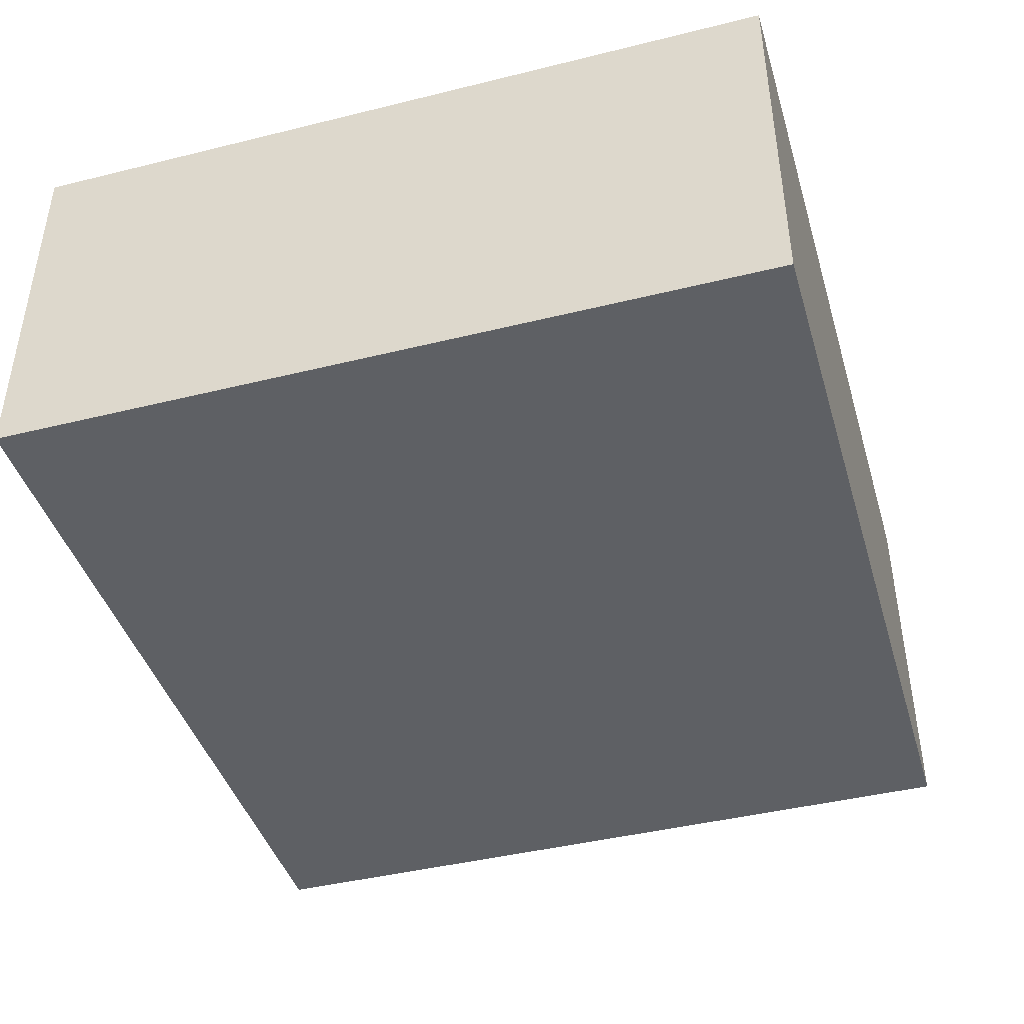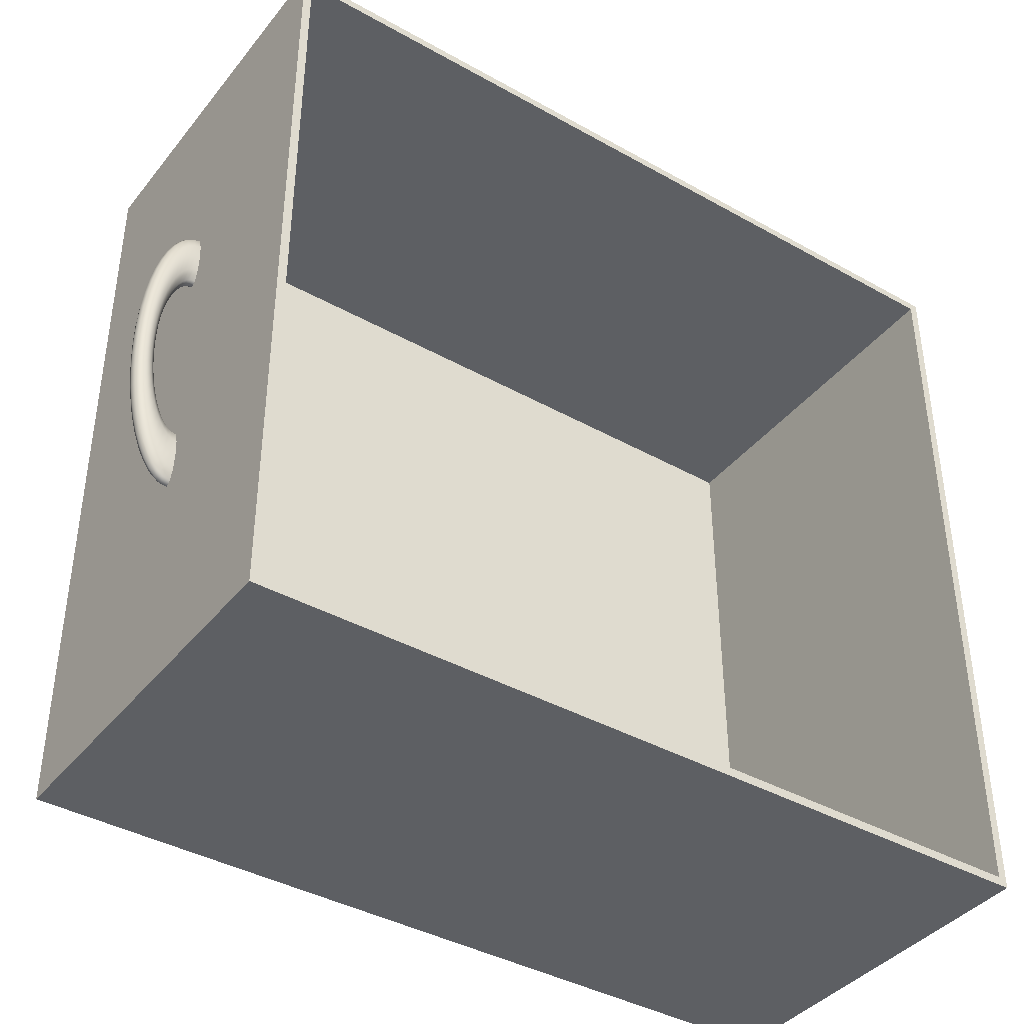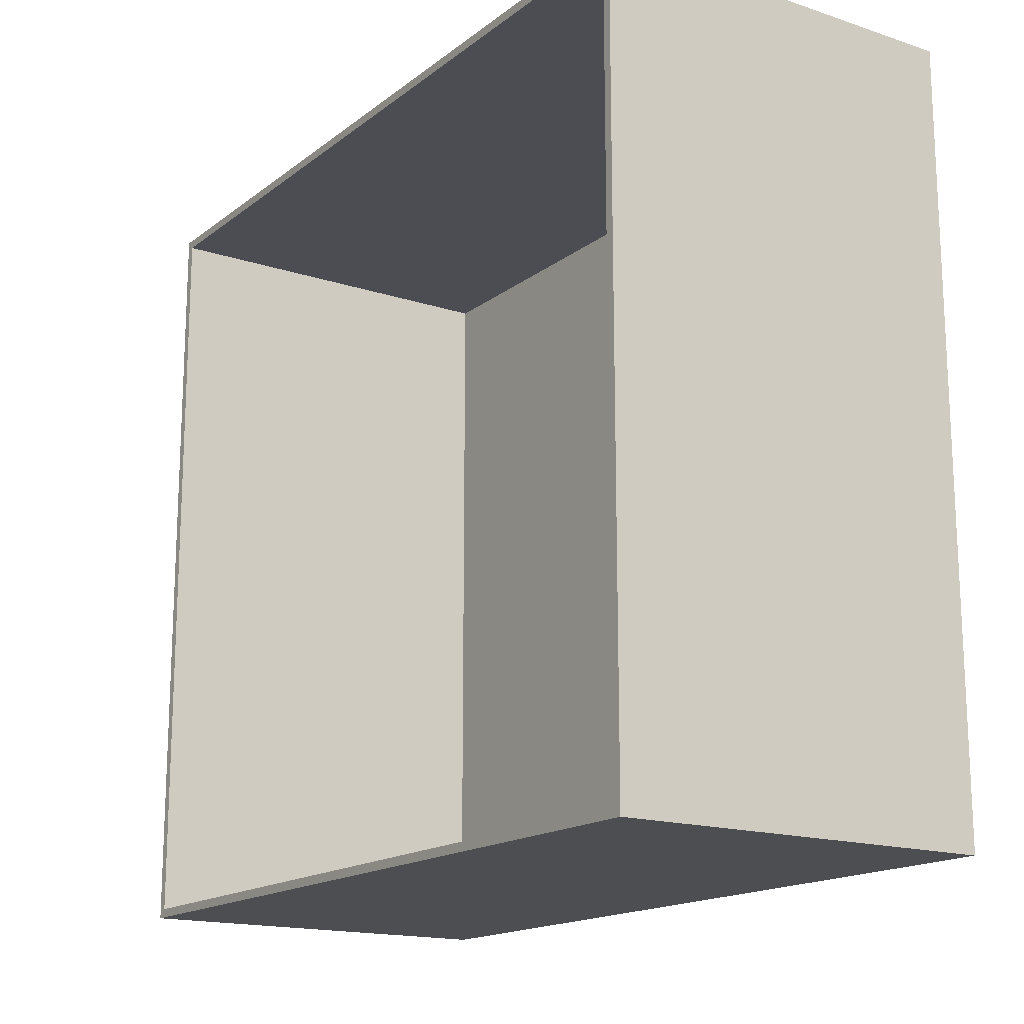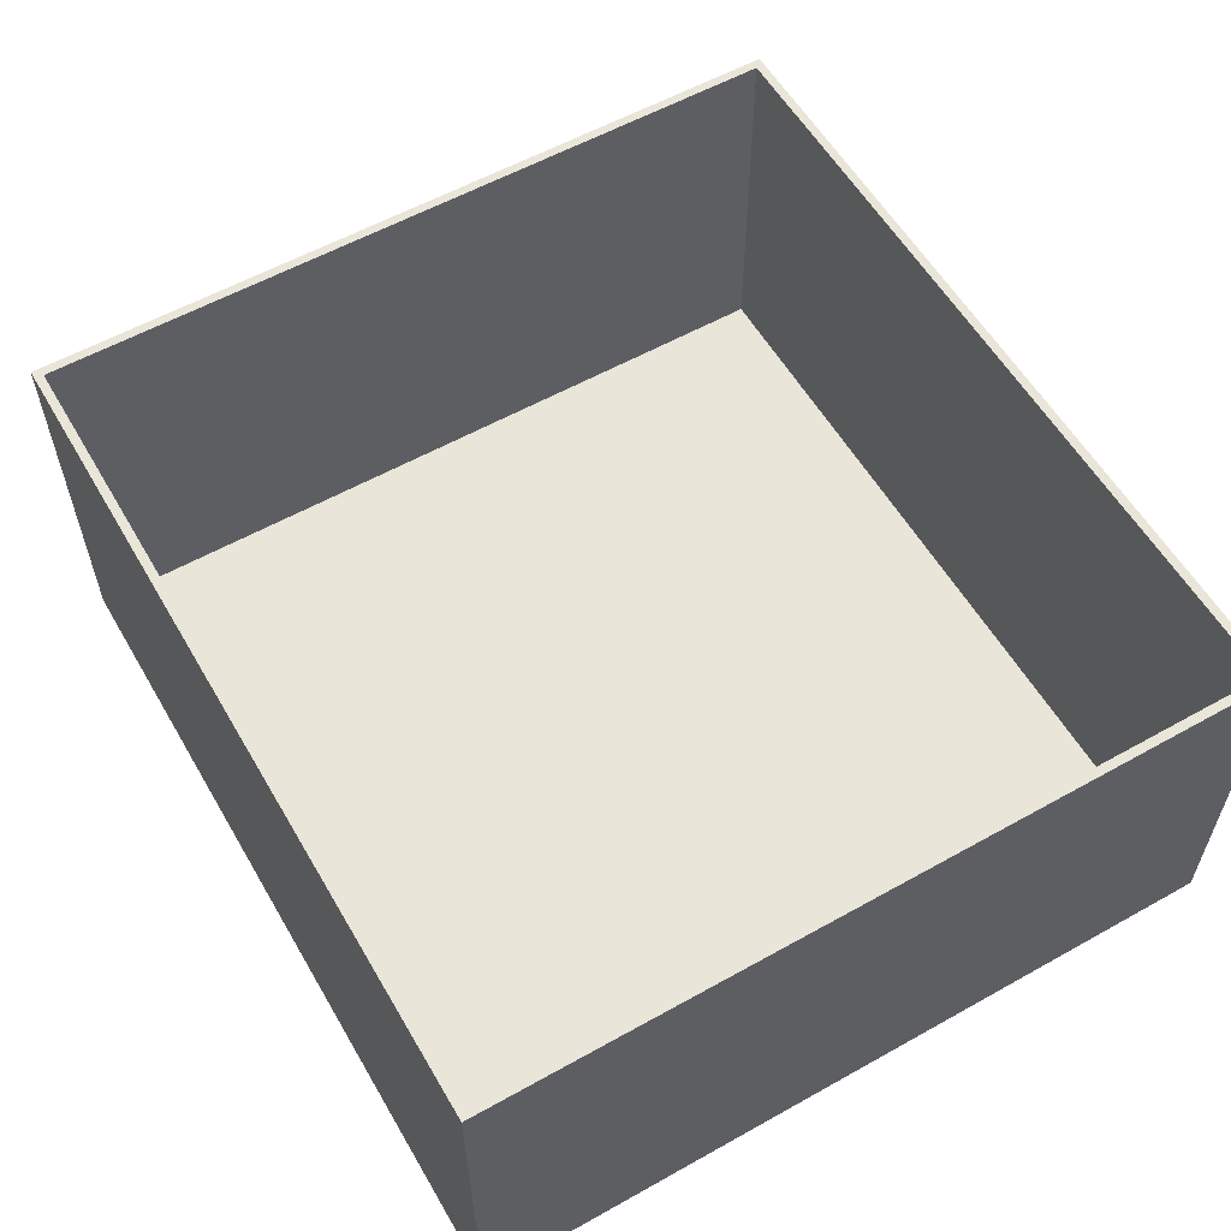
<metadata>
{"format":"obj","ext":"obj","renderer":"f3d","projection":"perspective","resolution":1024,"background":"white","views":[{"elev":-42.8,"azim":-73.6,"up":"+Y"},{"elev":-40.0,"azim":145.3,"up":"+Z"},{"elev":-16.5,"azim":-123.9,"up":"+Z"},{"elev":57.8,"azim":-120.1,"up":"+Y"}]}
</metadata>
<code>
o Drawer_Bottom_Cube.008
v -3.5 0.4339 -0.2344
v -3.5 0.2022 -0.2344
v -3.5 0.4339 0.2344
v -3.5 0.2022 0.2344
v -3.997 0.4339 -0.2344
v -3.997 0.2022 -0.2344
v -3.997 0.4339 0.2344
v -3.997 0.2022 0.2344
v -3.505 0.4339 -0.2291
v -3.504 0.2066 -0.23
v -3.505 0.4339 0.2291
v -3.504 0.2066 0.23
v -3.992 0.4339 -0.2291
v -3.993 0.2066 -0.23
v -3.992 0.4339 0.2291
v -3.993 0.2066 0.23
v -3.469 0.3233 0
v -3.47 0.3264 0
v -3.472 0.3287 0
v -3.475 0.3296 0
v -3.478 0.3287 0
v -3.48 0.3264 0
v -3.481 0.3233 0
v -3.48 0.3202 0
v -3.478 0.3179 0
v -3.475 0.3171 0
v -3.472 0.3179 0
v -3.47 0.3202 0
v -3.469 0.3233 -0.01264
v -3.47 0.3264 -0.01231
v -3.472 0.3287 -0.01138
v -3.475 0.3296 -0.01012
v -3.478 0.3287 -0.008851
v -3.481 0.3264 -0.007926
v -3.481 0.3233 -0.007587
v -3.481 0.3202 -0.007926
v -3.478 0.3179 -0.008851
v -3.475 0.3171 -0.01012
v -3.472 0.3179 -0.01138
v -3.47 0.3202 -0.01231
v -3.47 0.3233 -0.02507
v -3.471 0.3264 -0.0244
v -3.473 0.3287 -0.02257
v -3.476 0.3296 -0.02006
v -3.479 0.3287 -0.01755
v -3.481 0.3264 -0.01572
v -3.482 0.3233 -0.01504
v -3.481 0.3202 -0.01572
v -3.479 0.3179 -0.01755
v -3.476 0.3171 -0.02006
v -3.473 0.3179 -0.02257
v -3.471 0.3202 -0.0244
v -3.471 0.3233 -0.03707
v -3.472 0.3264 -0.03608
v -3.474 0.3287 -0.03336
v -3.477 0.3296 -0.02966
v -3.48 0.3287 -0.02595
v -3.482 0.3264 -0.02324
v -3.483 0.3233 -0.02224
v -3.482 0.3202 -0.02324
v -3.48 0.3179 -0.02595
v -3.477 0.3171 -0.02966
v -3.474 0.3179 -0.03336
v -3.472 0.3202 -0.03608
v -3.473 0.3233 -0.04844
v -3.474 0.3264 -0.04714
v -3.476 0.3287 -0.04359
v -3.478 0.3296 -0.03875
v -3.481 0.3287 -0.03391
v -3.483 0.3264 -0.03036
v -3.484 0.3233 -0.02906
v -3.483 0.3202 -0.03036
v -3.481 0.3179 -0.03391
v -3.478 0.3171 -0.03875
v -3.476 0.3179 -0.04359
v -3.474 0.3202 -0.04714
v -3.475 0.3233 -0.05897
v -3.476 0.3264 -0.05739
v -3.478 0.3287 -0.05308
v -3.48 0.3296 -0.04718
v -3.483 0.3287 -0.04128
v -3.484 0.3264 -0.03696
v -3.485 0.3233 -0.03538
v -3.484 0.3202 -0.03696
v -3.483 0.3179 -0.04128
v -3.48 0.3171 -0.04718
v -3.478 0.3179 -0.05308
v -3.476 0.3202 -0.05739
v -3.478 0.3233 -0.0685
v -3.478 0.3264 -0.06667
v -3.48 0.3287 -0.06165
v -3.482 0.3296 -0.0548
v -3.485 0.3287 -0.04795
v -3.486 0.3264 -0.04294
v -3.487 0.3233 -0.0411
v -3.486 0.3202 -0.04294
v -3.485 0.3179 -0.04795
v -3.482 0.3171 -0.0548
v -3.48 0.3179 -0.06165
v -3.478 0.3202 -0.06667
v -3.481 0.3233 -0.07686
v -3.481 0.3264 -0.0748
v -3.483 0.3287 -0.06917
v -3.485 0.3296 -0.06148
v -3.487 0.3287 -0.0538
v -3.488 0.3264 -0.04817
v -3.489 0.3233 -0.04611
v -3.488 0.3202 -0.04817
v -3.487 0.3179 -0.0538
v -3.485 0.3171 -0.06148
v -3.483 0.3179 -0.06917
v -3.481 0.3202 -0.0748
v -3.484 0.3233 -0.0839
v -3.485 0.3264 -0.08165
v -3.486 0.3287 -0.07551
v -3.488 0.3296 -0.06712
v -3.489 0.3287 -0.05873
v -3.49 0.3264 -0.05259
v -3.491 0.3233 -0.05034
v -3.49 0.3202 -0.05259
v -3.489 0.3179 -0.05873
v -3.488 0.3171 -0.06712
v -3.486 0.3179 -0.07551
v -3.485 0.3202 -0.08165
v -3.488 0.3233 -0.0895
v -3.488 0.3264 -0.0871
v -3.489 0.3287 -0.08055
v -3.49 0.3296 -0.0716
v -3.492 0.3287 -0.06265
v -3.493 0.3264 -0.0561
v -3.493 0.3233 -0.0537
v -3.493 0.3202 -0.0561
v -3.492 0.3179 -0.06265
v -3.49 0.3171 -0.0716
v -3.489 0.3179 -0.08055
v -3.488 0.3202 -0.0871
v -3.492 0.3233 -0.09357
v -3.492 0.3264 -0.09107
v -3.493 0.3287 -0.08422
v -3.494 0.3296 -0.07486
v -3.494 0.3287 -0.0655
v -3.495 0.3264 -0.05865
v -3.495 0.3233 -0.05614
v -3.495 0.3202 -0.05865
v -3.494 0.3179 -0.0655
v -3.494 0.3171 -0.07486
v -3.493 0.3179 -0.08422
v -3.492 0.3202 -0.09107
v -3.496 0.3233 -0.09605
v -3.496 0.3264 -0.09347
v -3.496 0.3287 -0.08644
v -3.497 0.3296 -0.07684
v -3.497 0.3287 -0.06723
v -3.497 0.3264 -0.0602
v -3.498 0.3233 -0.05763
v -3.497 0.3202 -0.0602
v -3.497 0.3179 -0.06723
v -3.497 0.3171 -0.07684
v -3.496 0.3179 -0.08644
v -3.496 0.3202 -0.09347
v -3.5 0.3233 -0.09688
v -3.5 0.3264 -0.09428
v -3.5 0.3287 -0.08719
v -3.5 0.3296 -0.0775
v -3.5 0.3287 -0.06781
v -3.5 0.3264 -0.06072
v -3.5 0.3233 -0.05813
v -3.5 0.3202 -0.06072
v -3.5 0.3179 -0.06781
v -3.5 0.3171 -0.0775
v -3.5 0.3179 -0.08719
v -3.5 0.3202 -0.09428
v -3.5 0.3233 0.09688
v -3.5 0.3264 0.09428
v -3.5 0.3287 0.08719
v -3.5 0.3296 0.0775
v -3.5 0.3287 0.06781
v -3.5 0.3264 0.06072
v -3.5 0.3233 0.05813
v -3.5 0.3202 0.06072
v -3.5 0.3179 0.06781
v -3.5 0.3171 0.0775
v -3.5 0.3179 0.08719
v -3.5 0.3202 0.09428
v -3.496 0.3233 0.09605
v -3.496 0.3264 0.09347
v -3.496 0.3287 0.08644
v -3.497 0.3296 0.07684
v -3.497 0.3287 0.06723
v -3.497 0.3264 0.0602
v -3.498 0.3233 0.05763
v -3.497 0.3202 0.0602
v -3.497 0.3179 0.06723
v -3.497 0.3171 0.07684
v -3.496 0.3179 0.08644
v -3.496 0.3202 0.09347
v -3.492 0.3233 0.09357
v -3.492 0.3264 0.09107
v -3.493 0.3287 0.08422
v -3.494 0.3296 0.07486
v -3.494 0.3287 0.0655
v -3.495 0.3264 0.05865
v -3.495 0.3233 0.05614
v -3.495 0.3202 0.05865
v -3.494 0.3179 0.0655
v -3.494 0.3171 0.07486
v -3.493 0.3179 0.08422
v -3.492 0.3202 0.09107
v -3.488 0.3233 0.0895
v -3.488 0.3264 0.0871
v -3.489 0.3287 0.08055
v -3.49 0.3296 0.0716
v -3.492 0.3287 0.06265
v -3.493 0.3264 0.0561
v -3.493 0.3233 0.0537
v -3.493 0.3202 0.0561
v -3.492 0.3179 0.06265
v -3.49 0.3171 0.0716
v -3.489 0.3179 0.08055
v -3.488 0.3202 0.0871
v -3.484 0.3233 0.0839
v -3.485 0.3264 0.08165
v -3.486 0.3287 0.07551
v -3.488 0.3296 0.06712
v -3.489 0.3287 0.05873
v -3.49 0.3264 0.05259
v -3.491 0.3233 0.05034
v -3.49 0.3202 0.05259
v -3.489 0.3179 0.05873
v -3.488 0.3171 0.06712
v -3.486 0.3179 0.07551
v -3.485 0.3202 0.08165
v -3.481 0.3233 0.07686
v -3.481 0.3264 0.0748
v -3.483 0.3287 0.06917
v -3.485 0.3296 0.06148
v -3.487 0.3287 0.0538
v -3.488 0.3264 0.04817
v -3.489 0.3233 0.04611
v -3.488 0.3202 0.04817
v -3.487 0.3179 0.0538
v -3.485 0.3171 0.06148
v -3.483 0.3179 0.06917
v -3.481 0.3202 0.0748
v -3.478 0.3233 0.0685
v -3.478 0.3264 0.06667
v -3.48 0.3287 0.06165
v -3.482 0.3296 0.0548
v -3.485 0.3287 0.04795
v -3.486 0.3264 0.04294
v -3.487 0.3233 0.0411
v -3.486 0.3202 0.04294
v -3.485 0.3179 0.04795
v -3.482 0.3171 0.0548
v -3.48 0.3179 0.06165
v -3.478 0.3202 0.06667
v -3.475 0.3233 0.05897
v -3.476 0.3264 0.05739
v -3.478 0.3287 0.05308
v -3.48 0.3296 0.04718
v -3.483 0.3287 0.04128
v -3.484 0.3264 0.03696
v -3.485 0.3233 0.03538
v -3.484 0.3202 0.03696
v -3.483 0.3179 0.04128
v -3.48 0.3171 0.04718
v -3.478 0.3179 0.05308
v -3.476 0.3202 0.05739
v -3.473 0.3233 0.04844
v -3.474 0.3264 0.04714
v -3.476 0.3287 0.04359
v -3.478 0.3296 0.03875
v -3.481 0.3287 0.03391
v -3.483 0.3264 0.03036
v -3.484 0.3233 0.02906
v -3.483 0.3202 0.03036
v -3.481 0.3179 0.03391
v -3.478 0.3171 0.03875
v -3.476 0.3179 0.04359
v -3.474 0.3202 0.04714
v -3.471 0.3233 0.03707
v -3.472 0.3264 0.03608
v -3.474 0.3287 0.03336
v -3.477 0.3296 0.02966
v -3.48 0.3287 0.02595
v -3.482 0.3264 0.02324
v -3.483 0.3233 0.02224
v -3.482 0.3202 0.02324
v -3.48 0.3179 0.02595
v -3.477 0.3171 0.02966
v -3.474 0.3179 0.03336
v -3.472 0.3202 0.03608
v -3.47 0.3233 0.02507
v -3.471 0.3264 0.0244
v -3.473 0.3287 0.02257
v -3.476 0.3296 0.02006
v -3.479 0.3287 0.01755
v -3.481 0.3264 0.01572
v -3.482 0.3233 0.01504
v -3.481 0.3202 0.01572
v -3.479 0.3179 0.01755
v -3.476 0.3171 0.02006
v -3.473 0.3179 0.02257
v -3.471 0.3202 0.0244
v -3.469 0.3233 0.01264
v -3.47 0.3264 0.01231
v -3.472 0.3287 0.01138
v -3.475 0.3296 0.01012
v -3.478 0.3287 0.008851
v -3.481 0.3264 0.007926
v -3.481 0.3233 0.007587
v -3.481 0.3202 0.007926
v -3.478 0.3179 0.008851
v -3.475 0.3171 0.01012
v -3.472 0.3179 0.01138
v -3.47 0.3202 0.01231
f 12 11 9 10
f 4 8 6 2
f 14 10 9 13
f 6 8 7 5
f 12 10 14 16
f 15 16 14 13
f 12 16 15 11
f 4 3 7 8
f 4 2 1 3
f 5 1 2 6
f 13 5 7 15
f 15 7 3 11
f 3 1 9 11
f 13 9 1 5
f 17 29 30 18
f 18 30 31 19
f 19 31 32 20
f 20 32 33 21
f 21 33 34 22
f 22 34 35 23
f 23 35 36 24
f 24 36 37 25
f 25 37 38 26
f 26 38 39 27
f 27 39 40 28
f 28 40 29 17
f 29 41 42 30
f 30 42 43 31
f 31 43 44 32
f 32 44 45 33
f 33 45 46 34
f 34 46 47 35
f 35 47 48 36
f 36 48 49 37
f 37 49 50 38
f 38 50 51 39
f 39 51 52 40
f 40 52 41 29
f 41 53 54 42
f 42 54 55 43
f 43 55 56 44
f 44 56 57 45
f 45 57 58 46
f 46 58 59 47
f 47 59 60 48
f 48 60 61 49
f 49 61 62 50
f 50 62 63 51
f 51 63 64 52
f 52 64 53 41
f 53 65 66 54
f 54 66 67 55
f 55 67 68 56
f 56 68 69 57
f 57 69 70 58
f 58 70 71 59
f 59 71 72 60
f 60 72 73 61
f 61 73 74 62
f 62 74 75 63
f 63 75 76 64
f 64 76 65 53
f 65 77 78 66
f 66 78 79 67
f 67 79 80 68
f 68 80 81 69
f 69 81 82 70
f 70 82 83 71
f 71 83 84 72
f 72 84 85 73
f 73 85 86 74
f 74 86 87 75
f 75 87 88 76
f 76 88 77 65
f 77 89 90 78
f 78 90 91 79
f 79 91 92 80
f 80 92 93 81
f 81 93 94 82
f 82 94 95 83
f 83 95 96 84
f 84 96 97 85
f 85 97 98 86
f 86 98 99 87
f 87 99 100 88
f 88 100 89 77
f 89 101 102 90
f 90 102 103 91
f 91 103 104 92
f 92 104 105 93
f 93 105 106 94
f 94 106 107 95
f 95 107 108 96
f 96 108 109 97
f 97 109 110 98
f 98 110 111 99
f 99 111 112 100
f 100 112 101 89
f 101 113 114 102
f 102 114 115 103
f 103 115 116 104
f 104 116 117 105
f 105 117 118 106
f 106 118 119 107
f 107 119 120 108
f 108 120 121 109
f 109 121 122 110
f 110 122 123 111
f 111 123 124 112
f 112 124 113 101
f 113 125 126 114
f 114 126 127 115
f 115 127 128 116
f 116 128 129 117
f 117 129 130 118
f 118 130 131 119
f 119 131 132 120
f 120 132 133 121
f 121 133 134 122
f 122 134 135 123
f 123 135 136 124
f 124 136 125 113
f 125 137 138 126
f 126 138 139 127
f 127 139 140 128
f 128 140 141 129
f 129 141 142 130
f 130 142 143 131
f 131 143 144 132
f 132 144 145 133
f 133 145 146 134
f 134 146 147 135
f 135 147 148 136
f 136 148 137 125
f 137 149 150 138
f 138 150 151 139
f 139 151 152 140
f 140 152 153 141
f 141 153 154 142
f 142 154 155 143
f 143 155 156 144
f 144 156 157 145
f 145 157 158 146
f 146 158 159 147
f 147 159 160 148
f 148 160 149 137
f 149 161 162 150
f 150 162 163 151
f 151 163 164 152
f 152 164 165 153
f 153 165 166 154
f 154 166 167 155
f 155 167 168 156
f 156 168 169 157
f 157 169 170 158
f 158 170 171 159
f 159 171 172 160
f 160 172 161 149
f 173 185 186 174
f 174 186 187 175
f 175 187 188 176
f 176 188 189 177
f 177 189 190 178
f 178 190 191 179
f 179 191 192 180
f 180 192 193 181
f 181 193 194 182
f 182 194 195 183
f 183 195 196 184
f 184 196 185 173
f 185 197 198 186
f 186 198 199 187
f 187 199 200 188
f 188 200 201 189
f 189 201 202 190
f 190 202 203 191
f 191 203 204 192
f 192 204 205 193
f 193 205 206 194
f 194 206 207 195
f 195 207 208 196
f 196 208 197 185
f 197 209 210 198
f 198 210 211 199
f 199 211 212 200
f 200 212 213 201
f 201 213 214 202
f 202 214 215 203
f 203 215 216 204
f 204 216 217 205
f 205 217 218 206
f 206 218 219 207
f 207 219 220 208
f 208 220 209 197
f 209 221 222 210
f 210 222 223 211
f 211 223 224 212
f 212 224 225 213
f 213 225 226 214
f 214 226 227 215
f 215 227 228 216
f 216 228 229 217
f 217 229 230 218
f 218 230 231 219
f 219 231 232 220
f 220 232 221 209
f 221 233 234 222
f 222 234 235 223
f 223 235 236 224
f 224 236 237 225
f 225 237 238 226
f 226 238 239 227
f 227 239 240 228
f 228 240 241 229
f 229 241 242 230
f 230 242 243 231
f 231 243 244 232
f 232 244 233 221
f 233 245 246 234
f 234 246 247 235
f 235 247 248 236
f 236 248 249 237
f 237 249 250 238
f 238 250 251 239
f 239 251 252 240
f 240 252 253 241
f 241 253 254 242
f 242 254 255 243
f 243 255 256 244
f 244 256 245 233
f 245 257 258 246
f 246 258 259 247
f 247 259 260 248
f 248 260 261 249
f 249 261 262 250
f 250 262 263 251
f 251 263 264 252
f 252 264 265 253
f 253 265 266 254
f 254 266 267 255
f 255 267 268 256
f 256 268 257 245
f 257 269 270 258
f 258 270 271 259
f 259 271 272 260
f 260 272 273 261
f 261 273 274 262
f 262 274 275 263
f 263 275 276 264
f 264 276 277 265
f 265 277 278 266
f 266 278 279 267
f 267 279 280 268
f 268 280 269 257
f 269 281 282 270
f 270 282 283 271
f 271 283 284 272
f 272 284 285 273
f 273 285 286 274
f 274 286 287 275
f 275 287 288 276
f 276 288 289 277
f 277 289 290 278
f 278 290 291 279
f 279 291 292 280
f 280 292 281 269
f 281 293 294 282
f 282 294 295 283
f 283 295 296 284
f 284 296 297 285
f 285 297 298 286
f 286 298 299 287
f 287 299 300 288
f 288 300 301 289
f 289 301 302 290
f 290 302 303 291
f 291 303 304 292
f 292 304 293 281
f 293 305 306 294
f 294 306 307 295
f 295 307 308 296
f 296 308 309 297
f 297 309 310 298
f 298 310 311 299
f 299 311 312 300
f 300 312 313 301
f 301 313 314 302
f 302 314 315 303
f 303 315 316 304
f 304 316 305 293
f 305 17 18 306
f 306 18 19 307
f 307 19 20 308
f 308 20 21 309
f 309 21 22 310
f 310 22 23 311
f 311 23 24 312
f 312 24 25 313
f 313 25 26 314
f 314 26 27 315
f 315 27 28 316
f 316 28 17 305

</code>
